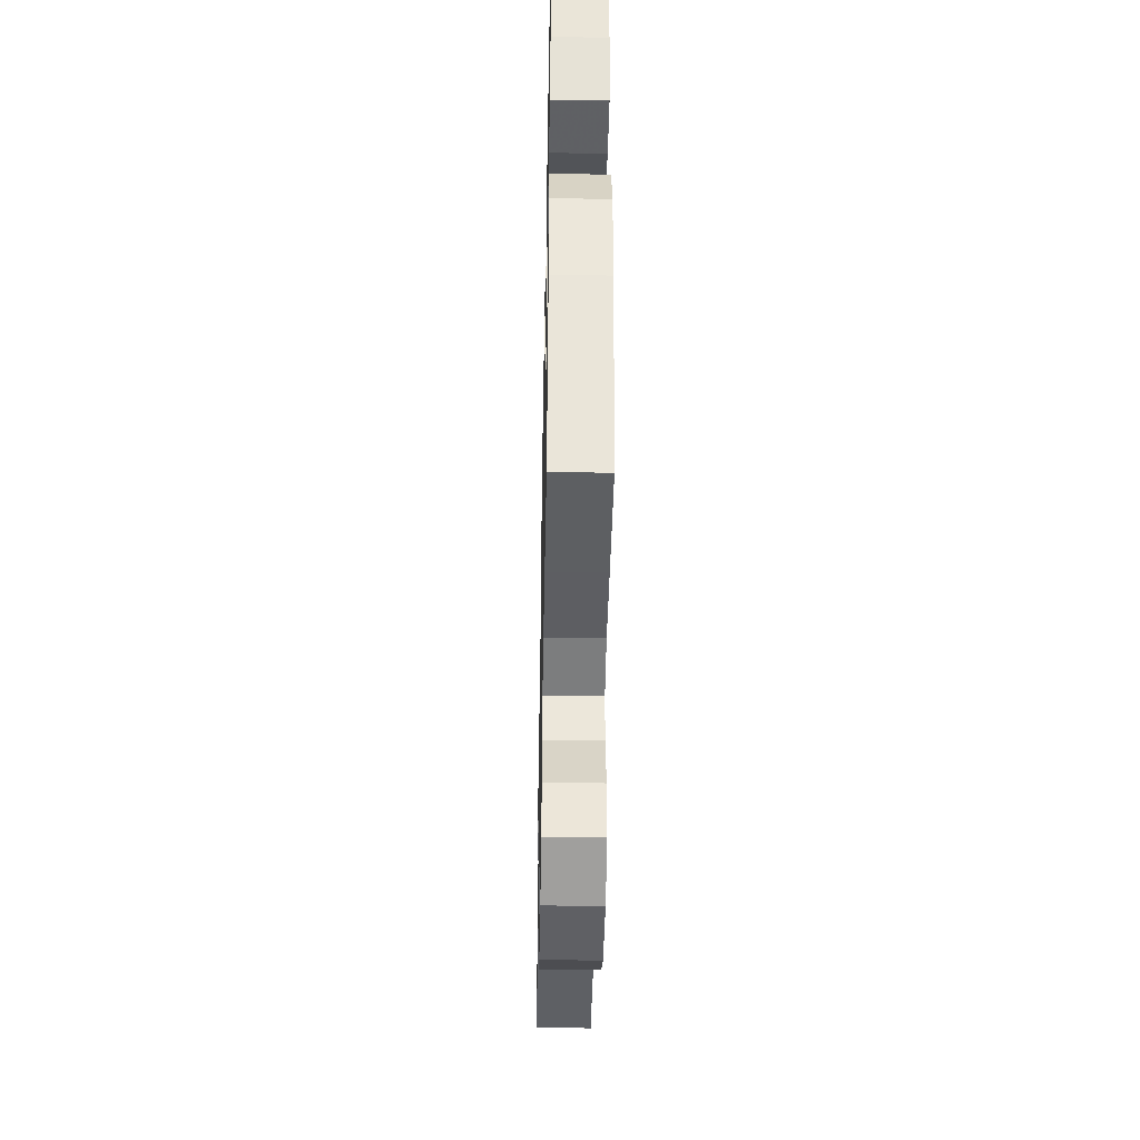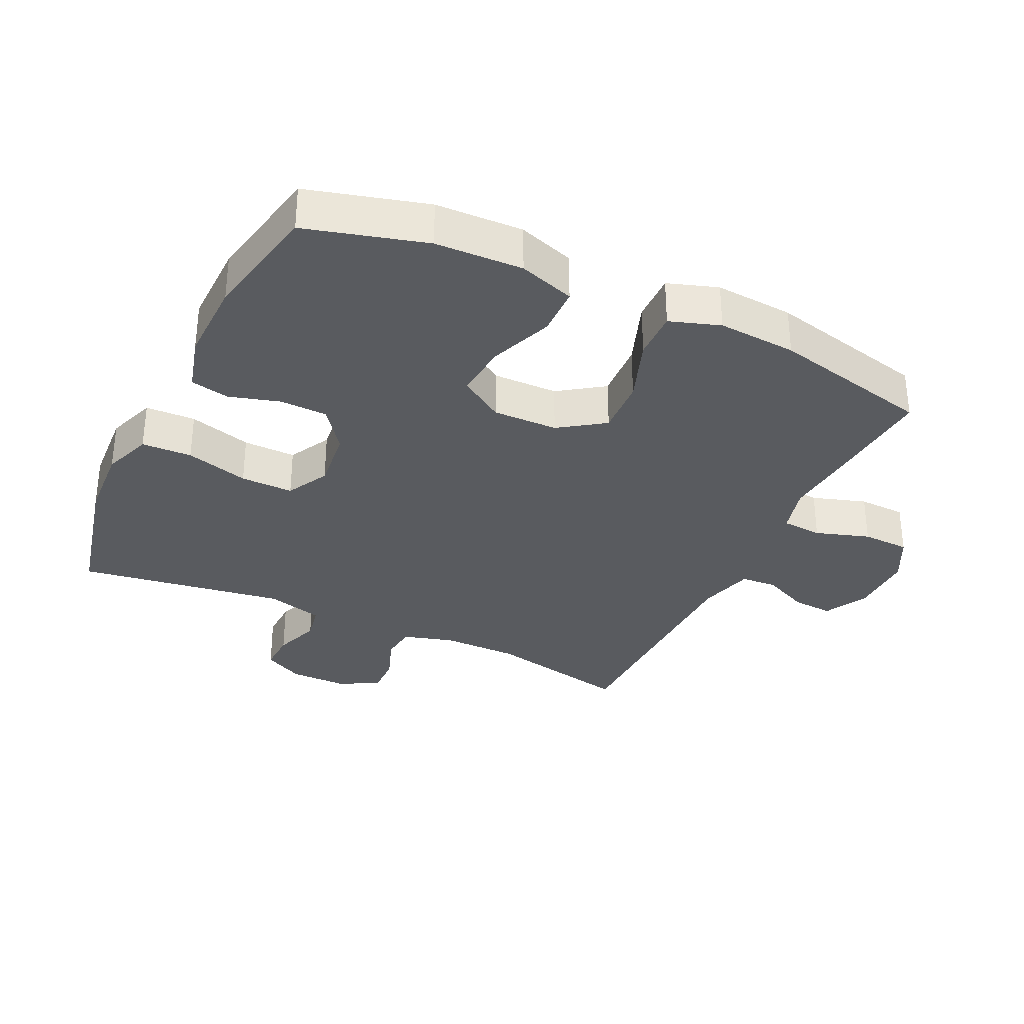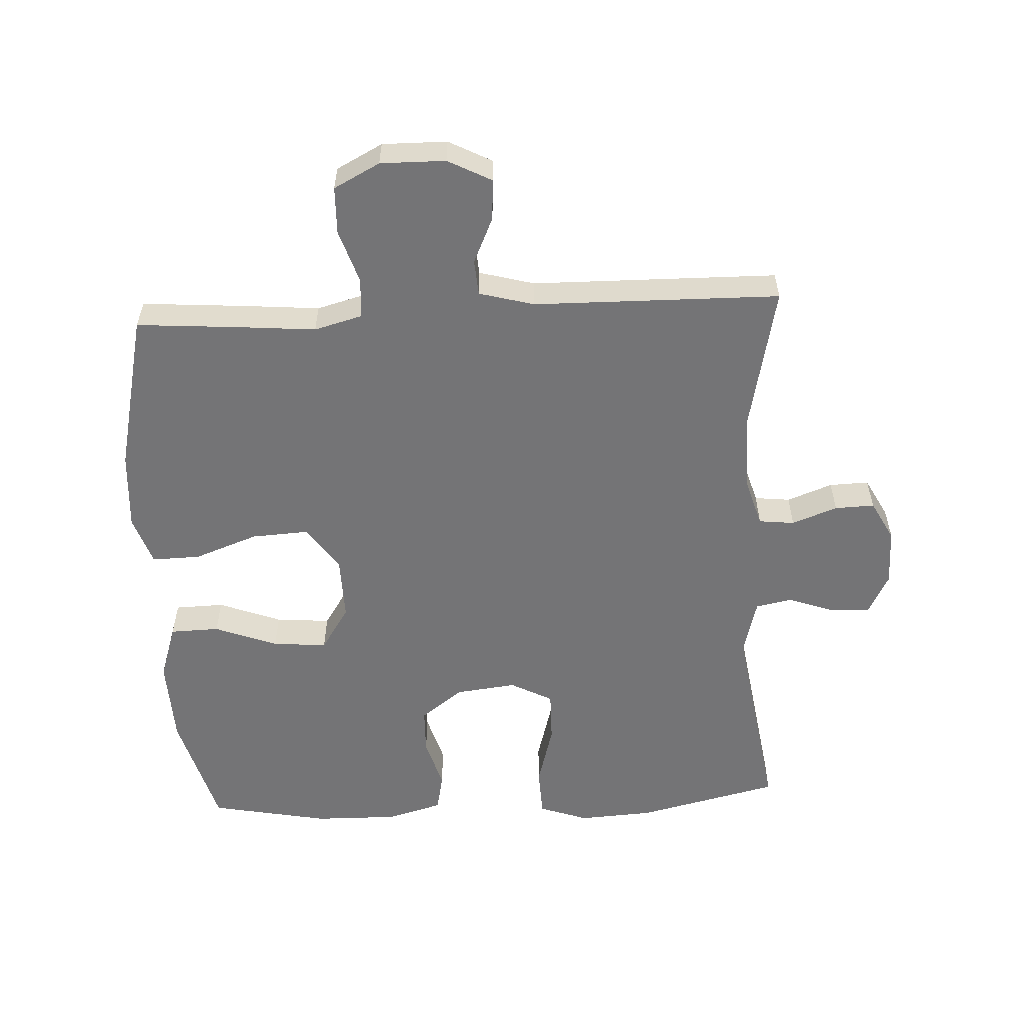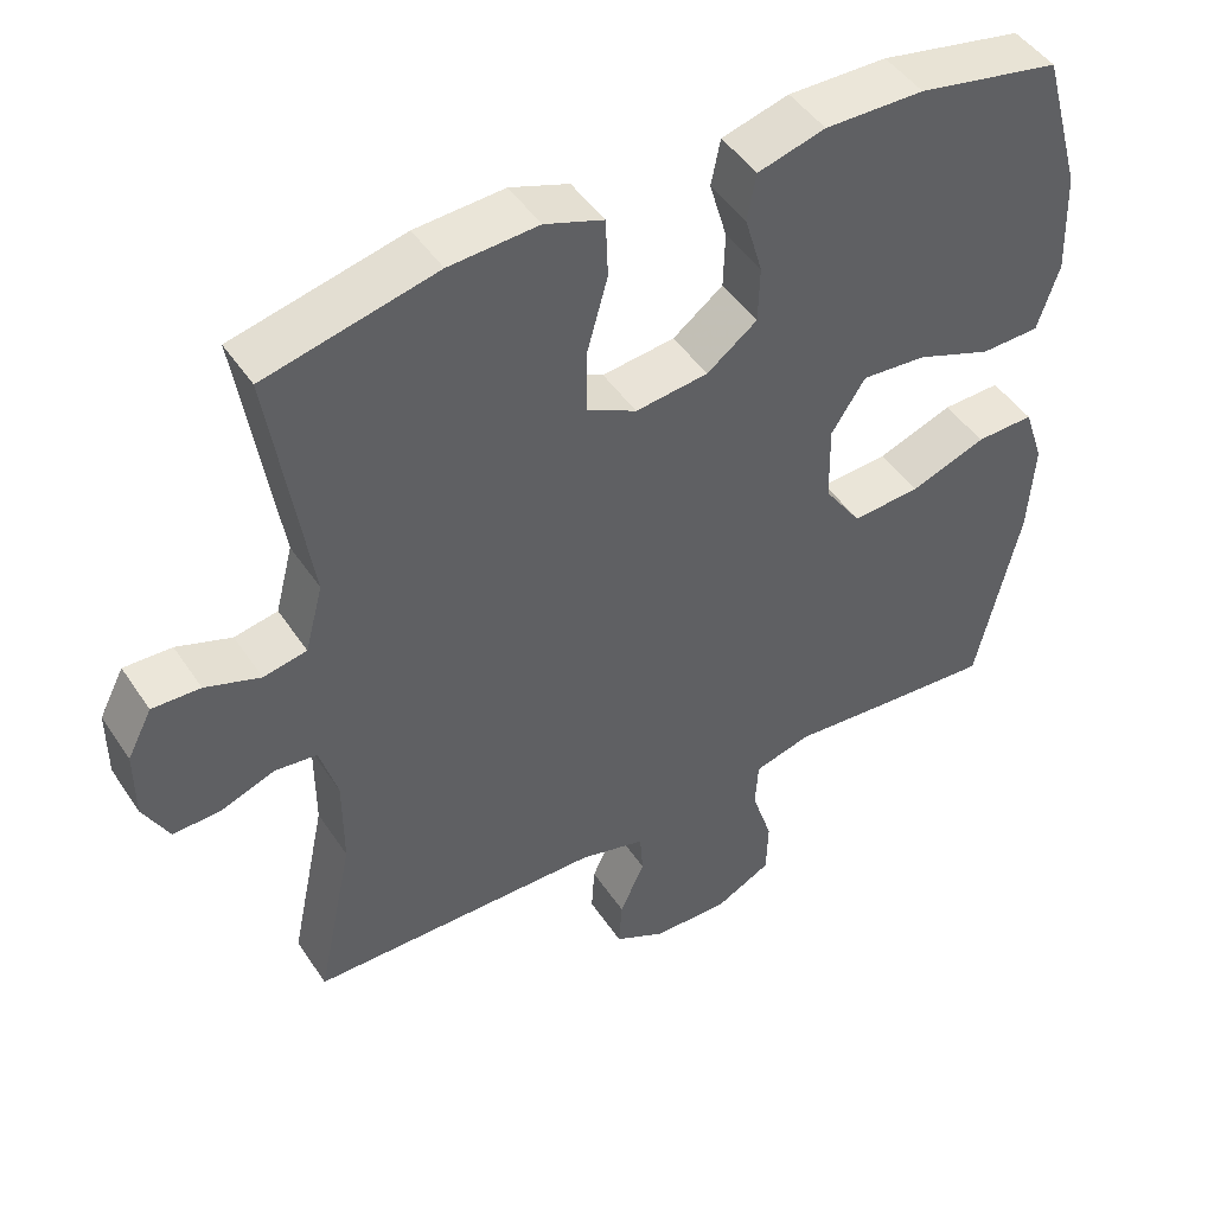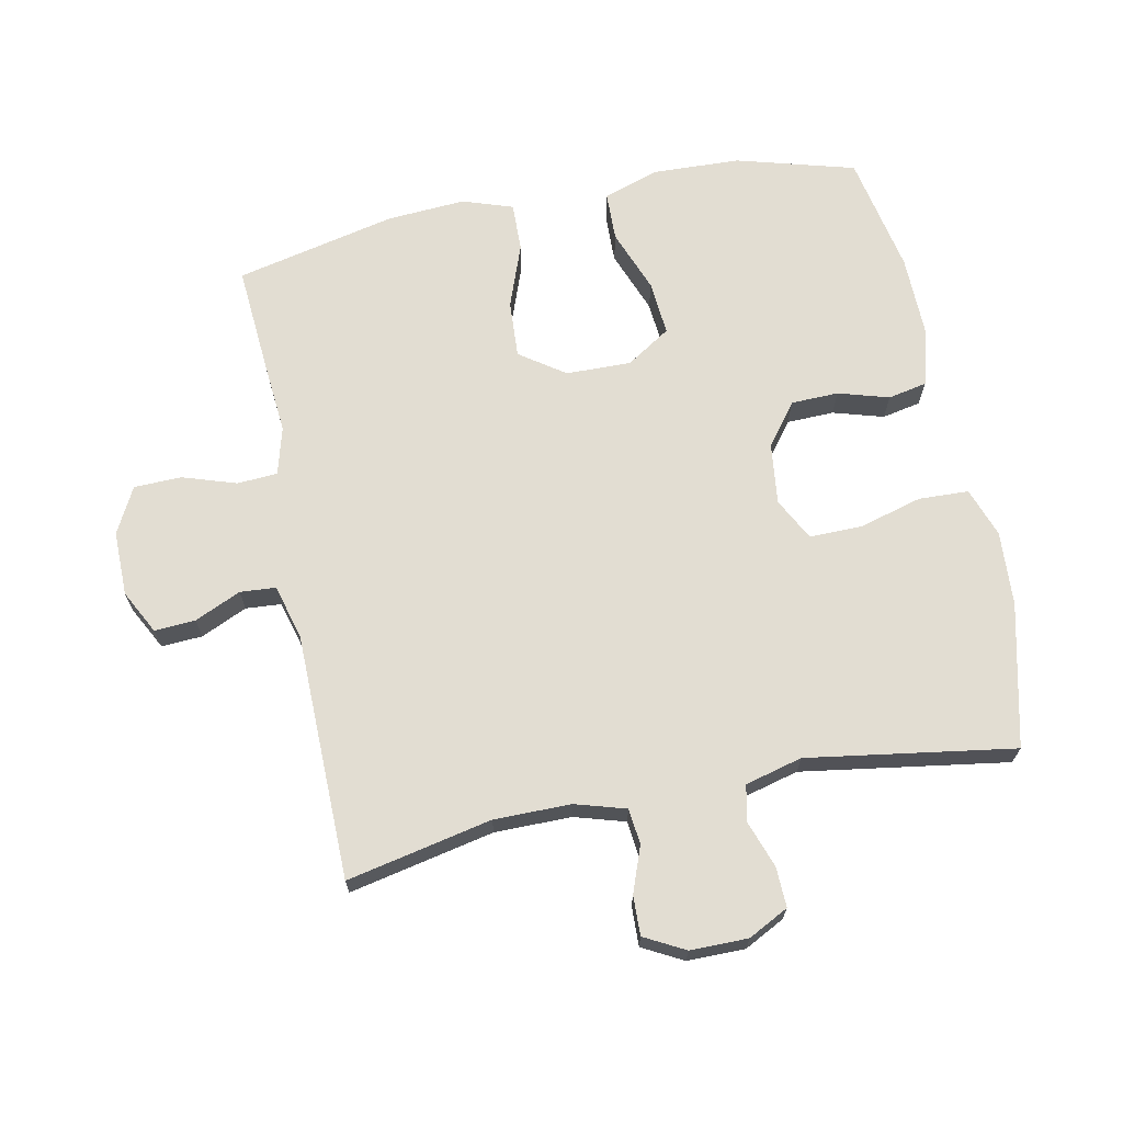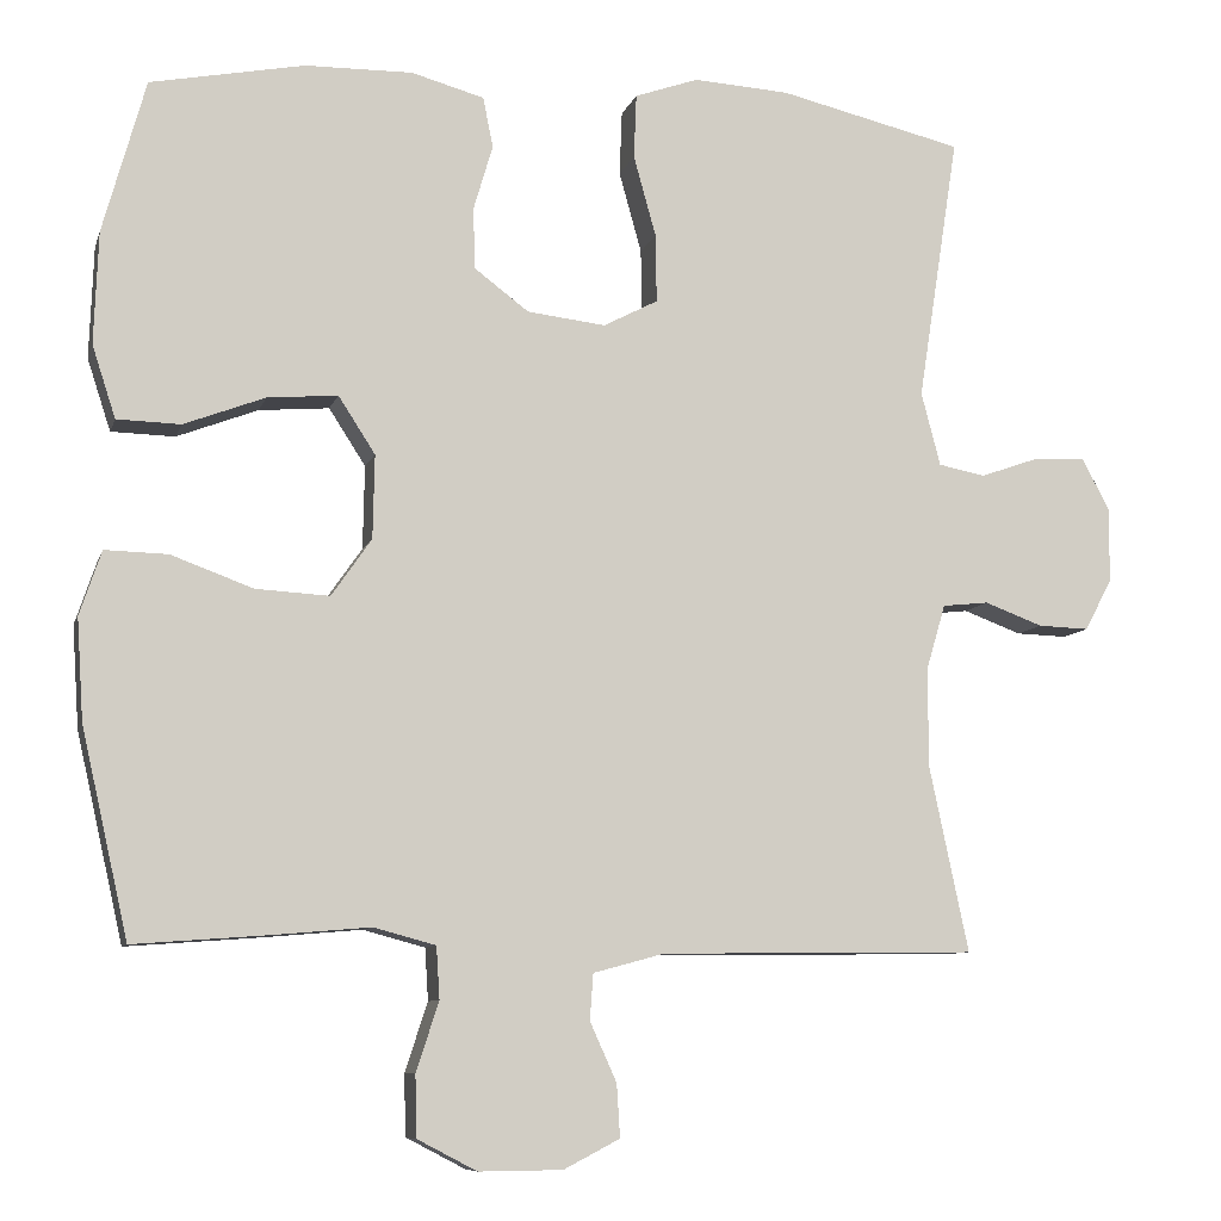
<metadata>
{"format":"obj","ext":"obj","renderer":"f3d","projection":"perspective","resolution":1024,"background":"white","views":[{"elev":-43.8,"azim":88.9,"up":"+Z"},{"elev":-32.7,"azim":64.4,"up":"+Y"},{"elev":-56.3,"azim":-177.1,"up":"+Y"},{"elev":46.7,"azim":-31.9,"up":"+Z"},{"elev":68.2,"azim":-101.4,"up":"+Y"},{"elev":-8.6,"azim":165.7,"up":"+Z"}]}
</metadata>
<code>
v -0.5 0.07 0.5
v -0.28 0.07 0.552
v -0.165 0.07 0.559
v -0.089 0.07 0.532
v -0.086 0.07 0.455
v -0.113 0.07 0.358
v -0.114 0.07 0.277
v -0.049 0.07 0.243
v 0.045 0.07 0.254
v 0.11 0.07 0.303
v 0.112 0.07 0.376
v 0.089 0.07 0.454
v 0.101 0.07 0.514
v 0.188 0.07 0.538
v 0.316 0.07 0.536
v 0.5 0.07 0.5
v 0.551 0.07 0.317
v 0.556 0.07 0.183
v 0.528 0.07 0.097
v 0.452 0.07 0.095
v 0.355 0.07 0.132
v 0.271 0.07 0.139
v 0.227 0.07 0.071
v 0.229 0.07 -0.029
v 0.277 0.07 -0.098
v 0.365 0.07 -0.093
v 0.463 0.07 -0.057
v 0.538 0.07 -0.055
v 0.564 0.07 -0.132
v 0.556 0.07 -0.253
v 0.5 0.07 -0.5
v 0.339 0.07 -0.488
v 0.223 0.07 -0.478
v 0.149 0.07 -0.498
v 0.145 0.07 -0.56
v 0.172 0.07 -0.643
v 0.17 0.07 -0.716
v 0.099 0.07 -0.753
v -0.001 0.07 -0.752
v -0.068 0.07 -0.717
v -0.064 0.07 -0.654
v -0.032 0.07 -0.583
v -0.036 0.07 -0.528
v -0.121 0.07 -0.505
v -0.5 0.07 -0.5
v -0.453 0.07 -0.277
v -0.453 0.07 -0.159
v -0.476 0.07 -0.081
v -0.531 0.07 -0.075
v -0.601 0.07 -0.101
v -0.662 0.07 -0.103
v -0.695 0.07 -0.041
v -0.695 0.07 0.048
v -0.663 0.07 0.11
v -0.601 0.07 0.108
v -0.53 0.07 0.083
v -0.474 0.07 0.094
v -0.451 0.07 0.182
v -0.5 0 0.5
v -0.28 0 0.552
v -0.165 0 0.559
v -0.089 0 0.532
v -0.086 0 0.455
v -0.113 0 0.358
v -0.114 0 0.277
v -0.049 0 0.243
v 0.045 0 0.254
v 0.11 0 0.303
v 0.112 0 0.376
v 0.089 0 0.454
v 0.101 0 0.514
v 0.188 0 0.538
v 0.316 0 0.536
v 0.5 0 0.5
v 0.551 0 0.317
v 0.556 0 0.183
v 0.528 0 0.097
v 0.452 0 0.095
v 0.355 0 0.132
v 0.271 0 0.139
v 0.227 0 0.071
v 0.229 0 -0.029
v 0.277 0 -0.098
v 0.365 0 -0.093
v 0.463 0 -0.057
v 0.538 0 -0.055
v 0.564 0 -0.132
v 0.556 0 -0.253
v 0.5 0 -0.5
v 0.339 0 -0.488
v 0.223 0 -0.478
v 0.149 0 -0.498
v 0.145 0 -0.56
v 0.172 0 -0.643
v 0.17 0 -0.716
v 0.099 0 -0.753
v -0.001 0 -0.752
v -0.068 0 -0.717
v -0.064 0 -0.654
v -0.032 0 -0.583
v -0.036 0 -0.528
v -0.121 0 -0.505
v -0.5 0 -0.5
v -0.453 0 -0.277
v -0.453 0 -0.159
v -0.476 0 -0.081
v -0.531 0 -0.075
v -0.601 0 -0.101
v -0.662 0 -0.103
v -0.695 0 -0.041
v -0.695 0 0.048
v -0.663 0 0.11
v -0.601 0 0.108
v -0.53 0 0.083
v -0.474 0 0.094
v -0.451 0 0.182
f 54 55 56
f 53 54 56
f 52 53 56
f 51 52 56
f 50 51 56
f 49 50 56
f 48 49 56 57
f 47 48 57 58
f 44 45 46
f 46 47 58
f 44 46 58
f 43 44 58
f 40 41 42
f 39 40 42
f 38 39 42
f 37 38 42
f 36 37 42
f 35 36 42
f 34 35 42 43
f 58 1 2
f 43 58 2
f 34 43 2
f 33 34 2
f 31 32 33
f 30 31 33
f 29 30 33
f 28 29 33
f 27 28 33
f 26 27 33
f 19 20 21
f 18 19 21
f 17 18 21
f 16 17 21
f 15 16 21
f 14 15 21
f 13 14 21
f 12 13 21
f 11 12 21
f 10 11 21 22
f 9 10 22 23
f 4 5 6
f 3 4 6
f 2 3 6
f 2 6 7
f 33 2 7
f 25 26 33
f 33 7 8
f 25 33 8
f 24 25 8
f 8 9 23 24
f 114 113 112
f 114 112 111
f 114 111 110
f 114 110 109
f 114 109 108
f 114 108 107
f 115 114 107 106
f 116 115 106 105
f 104 103 102
f 116 105 104
f 116 104 102
f 116 102 101
f 100 99 98
f 100 98 97
f 100 97 96
f 100 96 95
f 100 95 94
f 100 94 93
f 101 100 93 92
f 60 59 116
f 60 116 101
f 60 101 92
f 60 92 91
f 91 90 89
f 91 89 88
f 91 88 87
f 91 87 86
f 91 86 85
f 91 85 84
f 79 78 77
f 79 77 76
f 79 76 75
f 79 75 74
f 79 74 73
f 79 73 72
f 79 72 71
f 79 71 70
f 79 70 69
f 80 79 69 68
f 81 80 68 67
f 64 63 62
f 64 62 61
f 64 61 60
f 65 64 60
f 65 60 91
f 91 84 83
f 66 65 91
f 66 91 83
f 66 83 82
f 82 81 67 66
f 1 59 60 2
f 2 60 61 3
f 3 61 62 4
f 4 62 63 5
f 5 63 64 6
f 6 64 65 7
f 7 65 66 8
f 8 66 67 9
f 9 67 68 10
f 10 68 69 11
f 11 69 70 12
f 12 70 71 13
f 13 71 72 14
f 14 72 73 15
f 15 73 74 16
f 16 74 75 17
f 17 75 76 18
f 18 76 77 19
f 19 77 78 20
f 20 78 79 21
f 21 79 80 22
f 22 80 81 23
f 23 81 82 24
f 24 82 83 25
f 25 83 84 26
f 26 84 85 27
f 27 85 86 28
f 28 86 87 29
f 29 87 88 30
f 30 88 89 31
f 31 89 90 32
f 32 90 91 33
f 33 91 92 34
f 34 92 93 35
f 35 93 94 36
f 36 94 95 37
f 37 95 96 38
f 38 96 97 39
f 39 97 98 40
f 40 98 99 41
f 41 99 100 42
f 42 100 101 43
f 43 101 102 44
f 44 102 103 45
f 45 103 104 46
f 46 104 105 47
f 47 105 106 48
f 48 106 107 49
f 49 107 108 50
f 50 108 109 51
f 51 109 110 52
f 52 110 111 53
f 53 111 112 54
f 54 112 113 55
f 55 113 114 56
f 56 114 115 57
f 57 115 116 58
f 58 116 59 1

</code>
